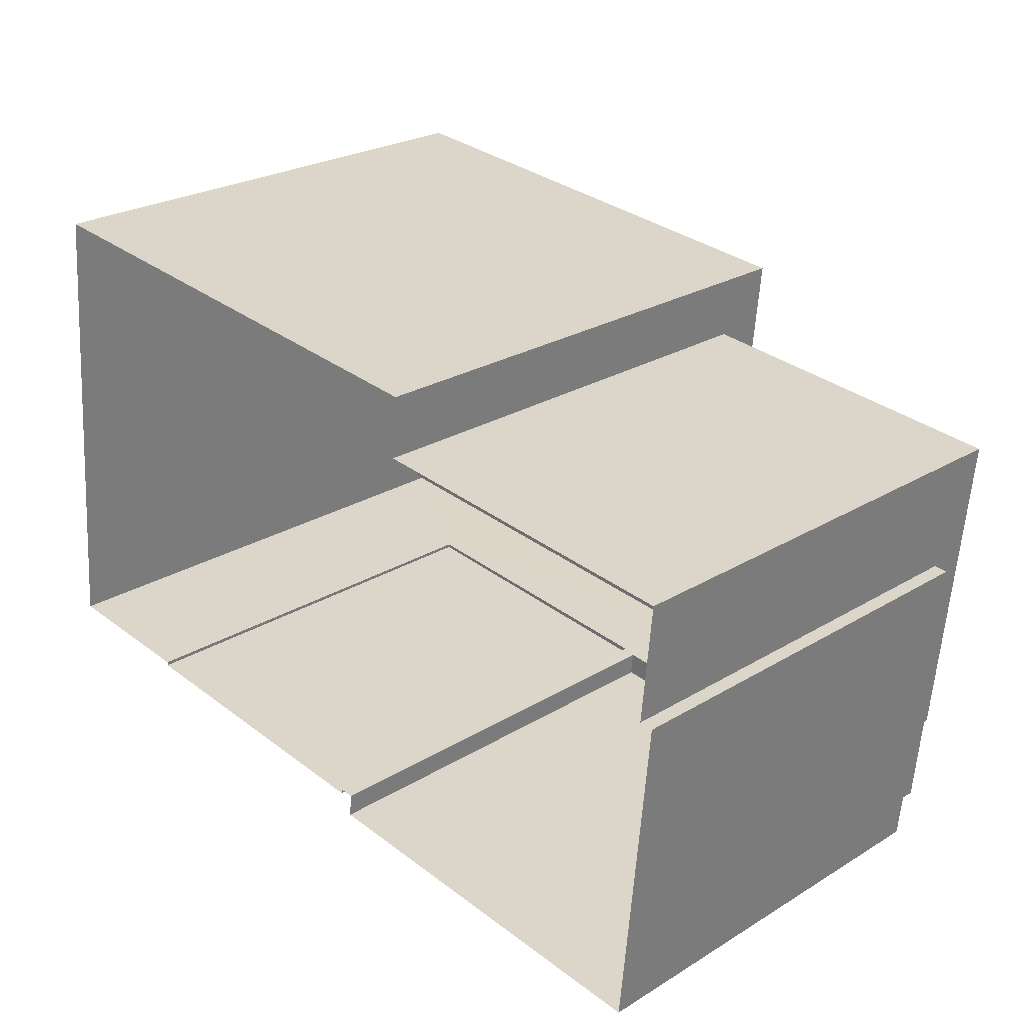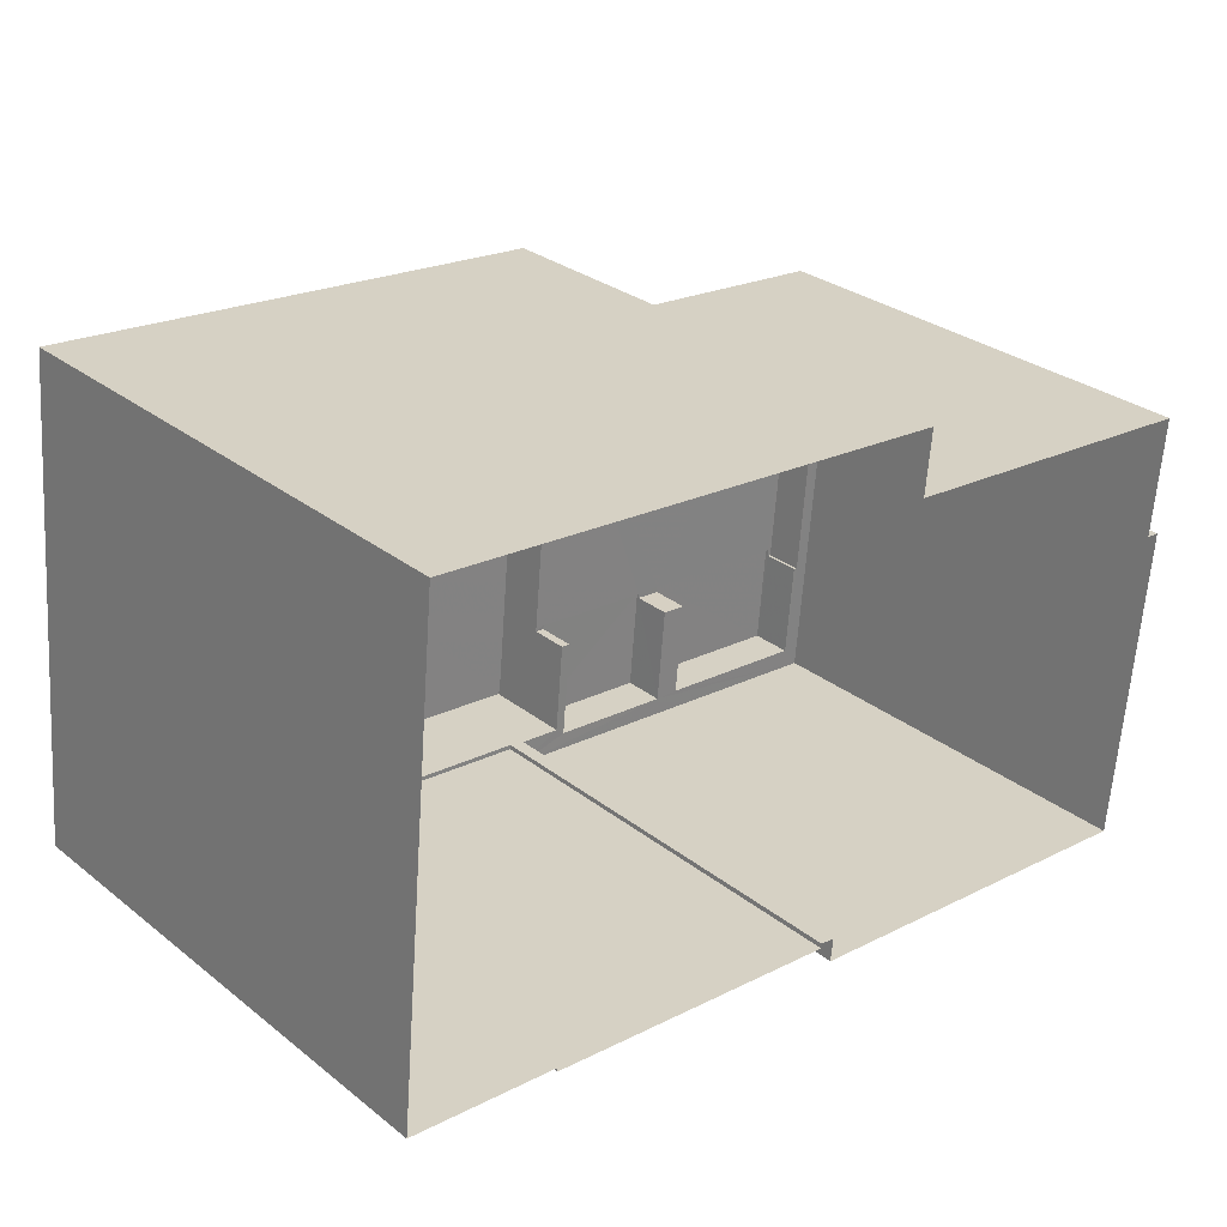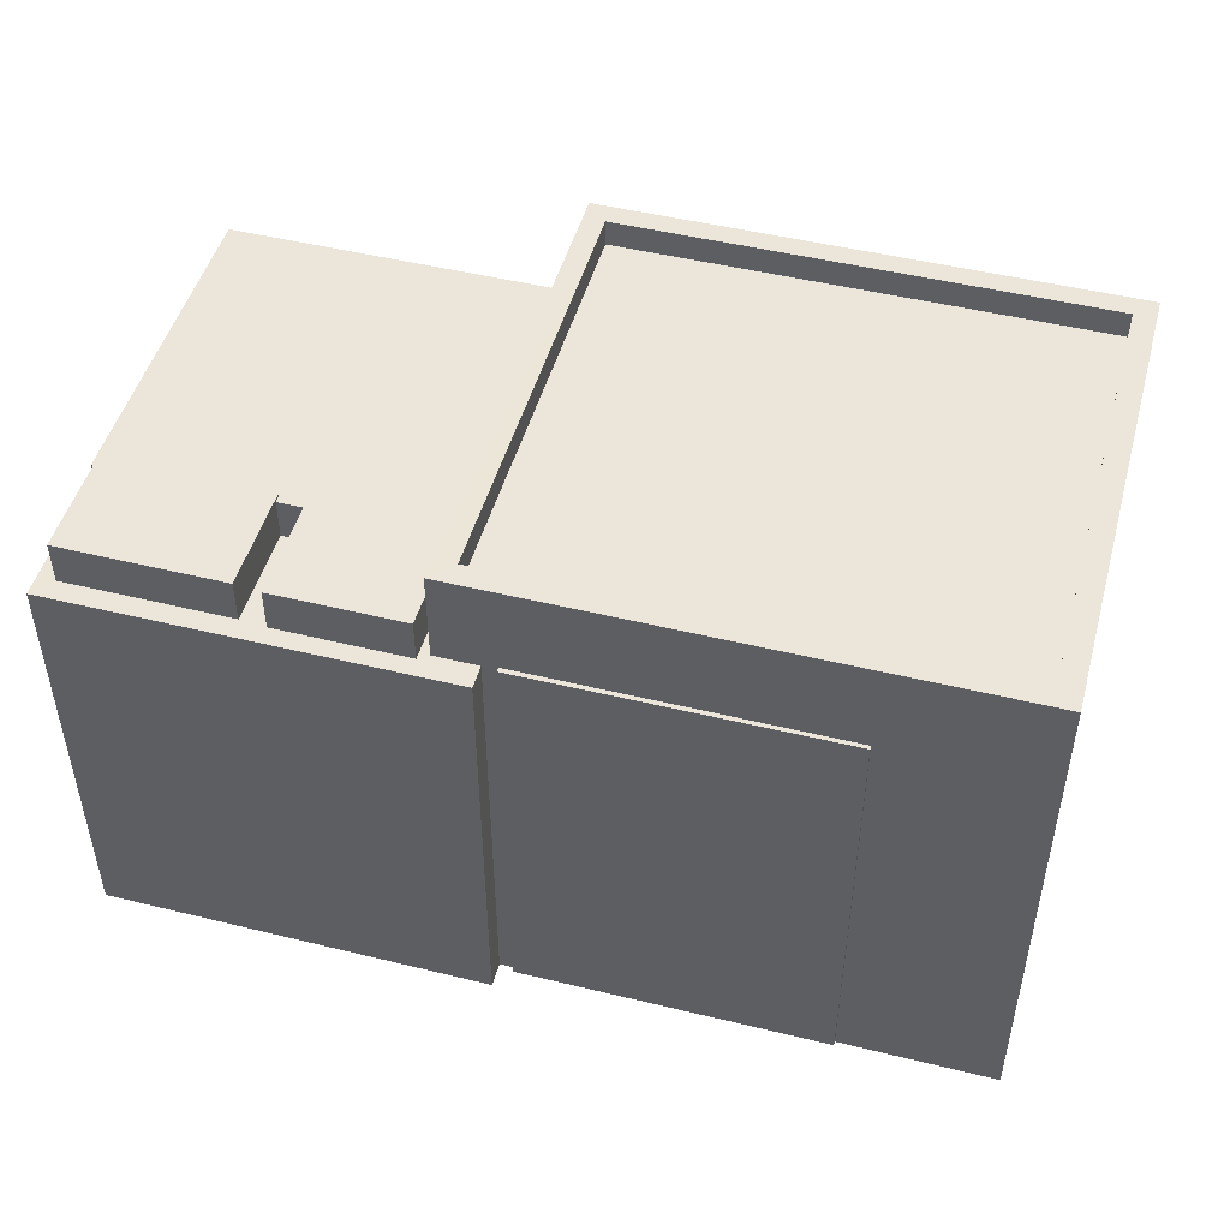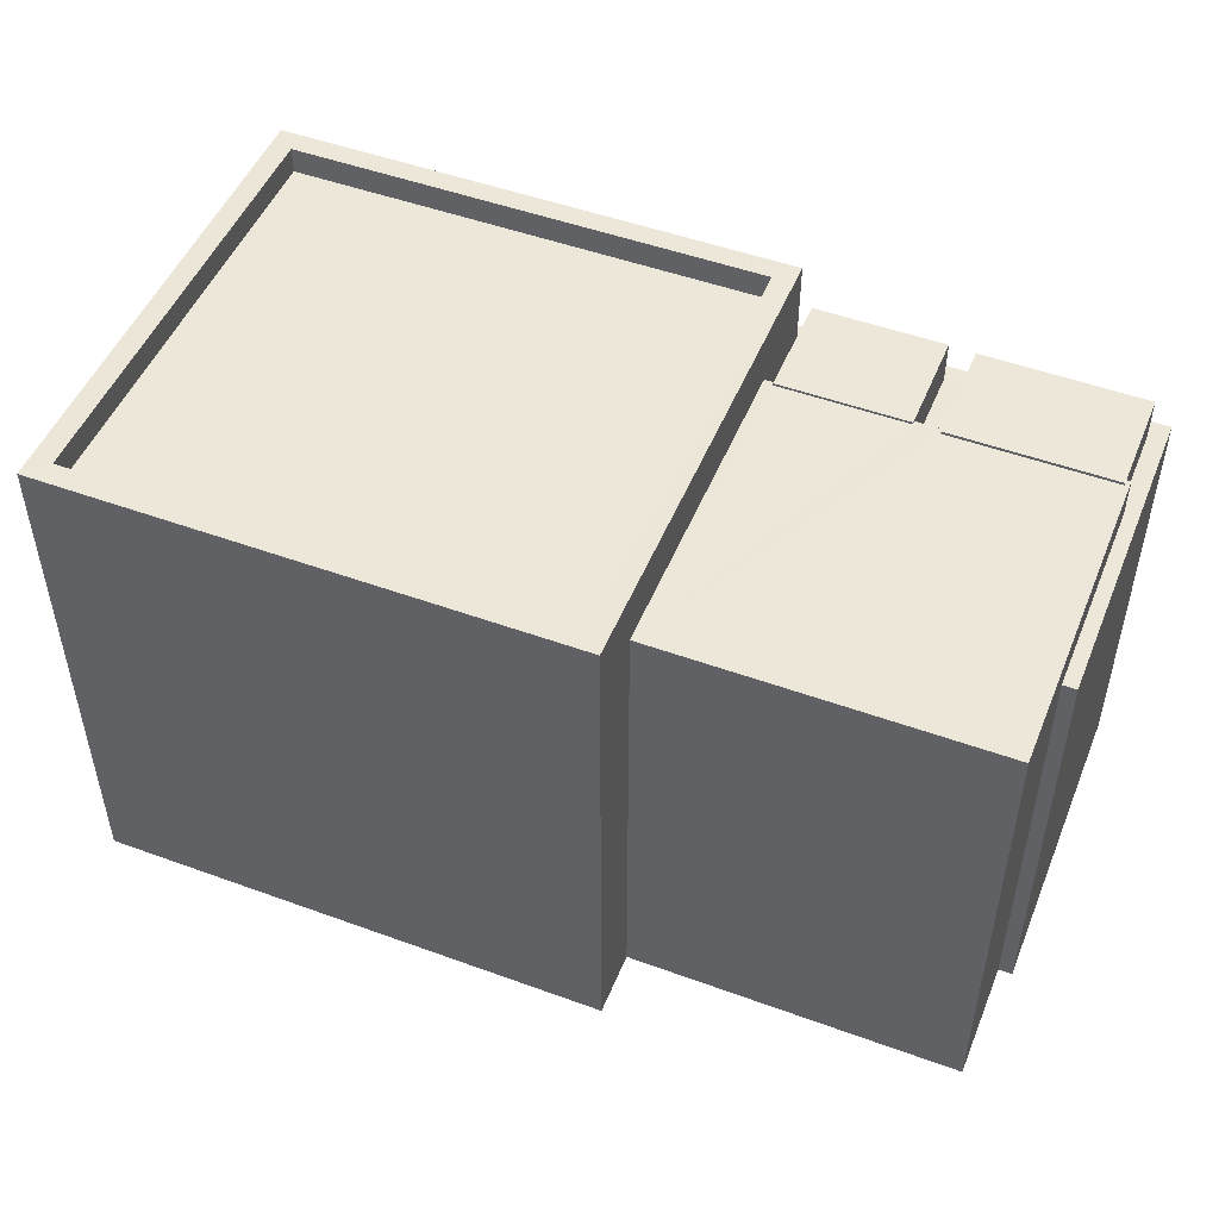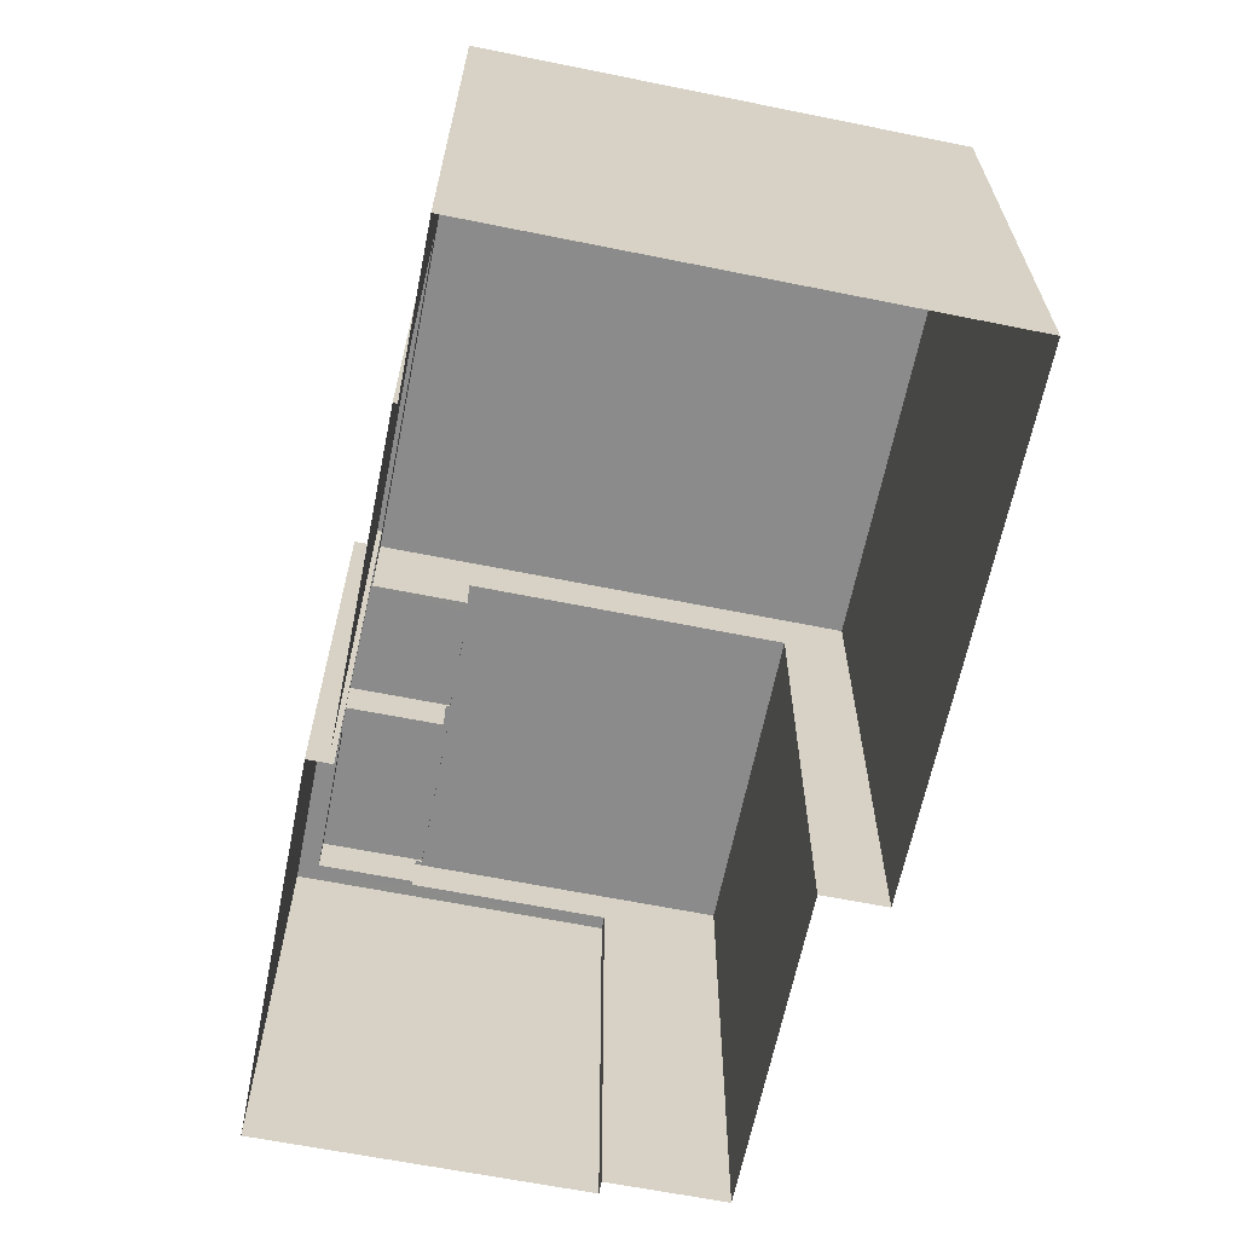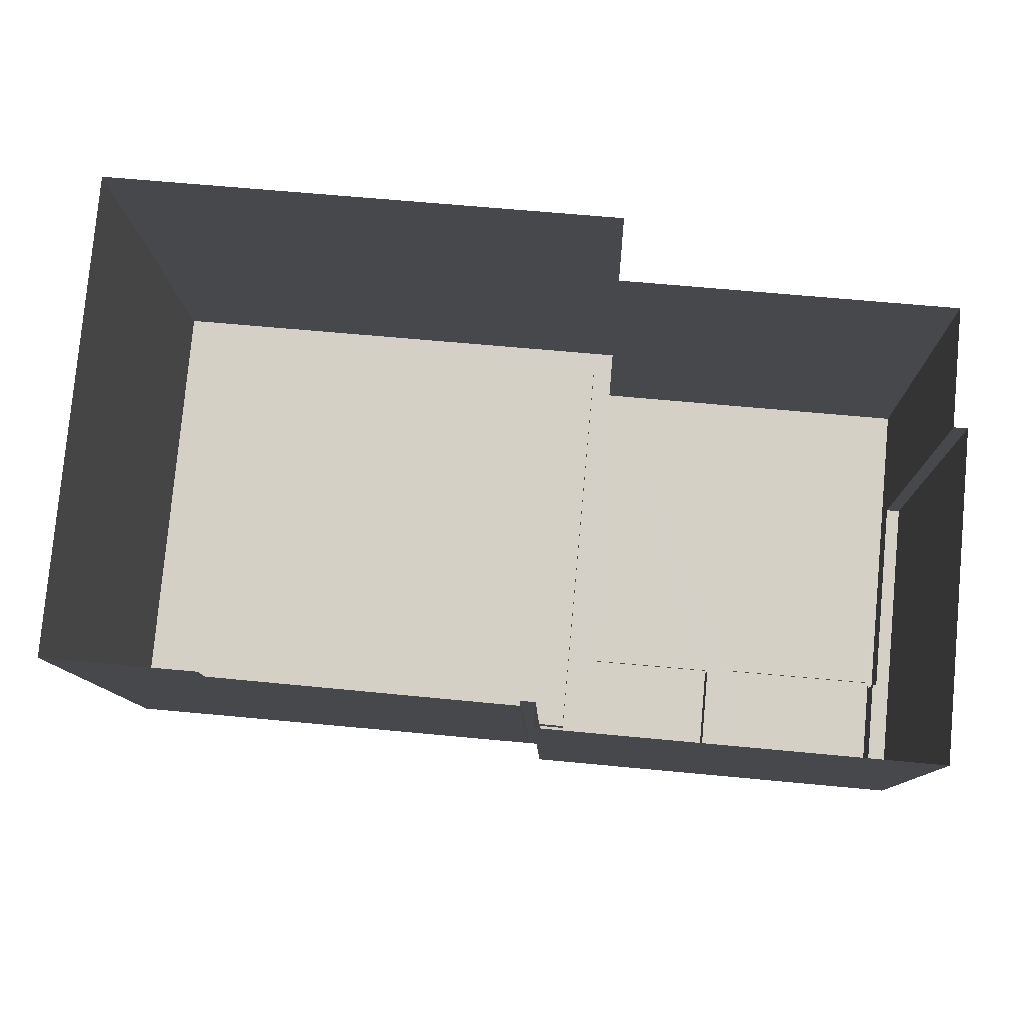
<metadata>
{"format":"obj","ext":"obj","renderer":"f3d","projection":"perspective","resolution":1024,"background":"white","views":[{"elev":25.4,"azim":-134.1,"up":"+Y"},{"elev":29.7,"azim":138.6,"up":"+Y"},{"elev":48.3,"azim":20.6,"up":"+Z"},{"elev":49.6,"azim":-152.8,"up":"+Z"},{"elev":-63.9,"azim":83.8,"up":"+Z"},{"elev":-10.6,"azim":-178.5,"up":"+Y"}]}
</metadata>
<code>
v -1.234e+04 -3.452e+04 48.8
v -1.234e+04 -3.452e+04 48.8
v -1.234e+04 -3.452e+04 40.66
v -1.234e+04 -3.452e+04 40.66
v -1.234e+04 -3.452e+04 48.8
v -1.234e+04 -3.452e+04 40.66
v -1.234e+04 -3.452e+04 40.66
v -1.234e+04 -3.452e+04 48.8
v -1.233e+04 -3.452e+04 40.66
v -1.233e+04 -3.452e+04 50.5
v -1.234e+04 -3.452e+04 48.75
v -1.234e+04 -3.452e+04 40.66
v -1.234e+04 -3.452e+04 50.5
v -1.234e+04 -3.452e+04 48.75
v -1.234e+04 -3.452e+04 49.51
v -1.234e+04 -3.452e+04 48.75
v -1.234e+04 -3.451e+04 49.51
v -1.234e+04 -3.451e+04 40.66
v -1.234e+04 -3.451e+04 40.66
v -1.234e+04 -3.451e+04 50.5
v -1.234e+04 -3.451e+04 50.5
v -1.234e+04 -3.451e+04 40.66
v -1.234e+04 -3.452e+04 50.5
v -1.233e+04 -3.452e+04 50
v -1.234e+04 -3.452e+04 50
v -1.233e+04 -3.452e+04 50.5
v -1.234e+04 -3.451e+04 50.5
v -1.234e+04 -3.451e+04 50
v -1.234e+04 -3.451e+04 50
v -1.234e+04 -3.451e+04 50.5
v -1.234e+04 -3.452e+04 49.51
v -1.234e+04 -3.452e+04 49.56
v -1.234e+04 -3.452e+04 49.51
v -1.234e+04 -3.452e+04 48.75
v -1.234e+04 -3.452e+04 48.75
v -1.234e+04 -3.452e+04 49.56
v -1.235e+04 -3.452e+04 48.75
v -1.235e+04 -3.452e+04 49.56
v -1.235e+04 -3.452e+04 49.56
v -1.235e+04 -3.452e+04 49.51
v -1.235e+04 -3.452e+04 49.51
v -1.235e+04 -3.452e+04 48.75
v -1.235e+04 -3.452e+04 48.75
v -1.235e+04 -3.452e+04 40.66
v -1.235e+04 -3.452e+04 48.75
v -1.235e+04 -3.452e+04 40.66
v -1.234e+04 -3.452e+04 48.75
v -1.234e+04 -3.452e+04 40.66
v -1.235e+04 -3.452e+04 40.66
v -1.235e+04 -3.452e+04 48.75
v -1.235e+04 -3.452e+04 49.51
v -1.235e+04 -3.452e+04 49.57
v -1.235e+04 -3.452e+04 49.51
v -1.235e+04 -3.452e+04 48.75
v -1.235e+04 -3.452e+04 48.75
v -1.235e+04 -3.452e+04 49.57
v -1.235e+04 -3.452e+04 49.57
v -1.235e+04 -3.452e+04 48.75
v -1.235e+04 -3.452e+04 49.57
v -1.235e+04 -3.452e+04 49.51
v -1.235e+04 -3.452e+04 49.51
v -1.235e+04 -3.452e+04 48.75
v -1.235e+04 -3.451e+04 40.66
v -1.235e+04 -3.451e+04 49.51
v -1.235e+04 -3.452e+04 48.75
v -1.235e+04 -3.452e+04 49.51
f 9 4 22
f 18 22 19
f 49 12 48
f 19 46 63
f 4 3 6
f 44 46 49
f 12 19 7
f 7 4 6
f 22 4 19
f 12 49 46
f 12 46 19
f 19 4 7
f 1 2 3
f 4 1 3
f 5 6 3
f 2 5 3
f 7 6 5
f 8 7 5
f 4 9 1
f 9 10 1
f 7 8 11
f 12 7 11
f 1 10 13
f 8 1 13
f 11 13 14
f 11 8 13
f 13 15 14
f 14 15 16
f 17 18 19
f 20 15 13
f 17 20 18
f 20 17 15
f 18 21 22
f 18 20 21
f 21 9 22
f 21 10 9
f 23 24 25
f 23 26 24
f 27 25 28
f 27 23 25
f 27 28 29
f 30 27 29
f 30 29 24
f 26 30 24
f 31 32 33
f 34 33 35
f 35 33 36
f 33 32 36
f 37 36 38
f 37 35 36
f 39 40 38
f 38 40 37
f 39 41 40
f 37 40 42
f 41 39 32
f 31 41 32
f 43 44 45
f 43 46 44
f 11 47 48
f 12 11 48
f 47 49 48
f 47 50 49
f 45 44 49
f 50 45 49
f 51 52 53
f 54 53 55
f 55 53 56
f 53 52 56
f 55 56 57
f 58 55 57
f 59 60 57
f 57 60 58
f 59 61 60
f 58 60 62
f 51 59 52
f 51 61 59
f 17 63 64
f 17 19 63
f 65 66 43
f 46 43 63
f 63 43 64
f 43 66 64
f 60 66 65
f 62 60 65
f 40 53 54
f 42 40 54
f 34 16 15
f 33 34 15
f 1 5 2
f 1 8 5
f 26 13 10
f 26 23 13
f 29 28 25
f 24 29 25
f 10 21 26
f 20 13 27
f 21 20 27
f 27 13 23
f 26 21 30
f 27 30 21
f 36 39 38
f 36 32 39
f 14 16 34
f 47 11 14
f 47 37 50
f 65 43 45
f 50 65 45
f 55 42 54
f 35 14 34
f 37 42 55
f 47 35 37
f 58 62 65
f 50 55 58
f 47 14 35
f 37 55 50
f 50 58 65
f 57 56 52
f 59 57 52
f 41 53 40
f 66 60 61
f 64 66 61
f 31 33 15
f 31 15 17
f 51 53 41
f 64 61 51
f 64 51 17
f 41 31 17
f 51 41 17

</code>
